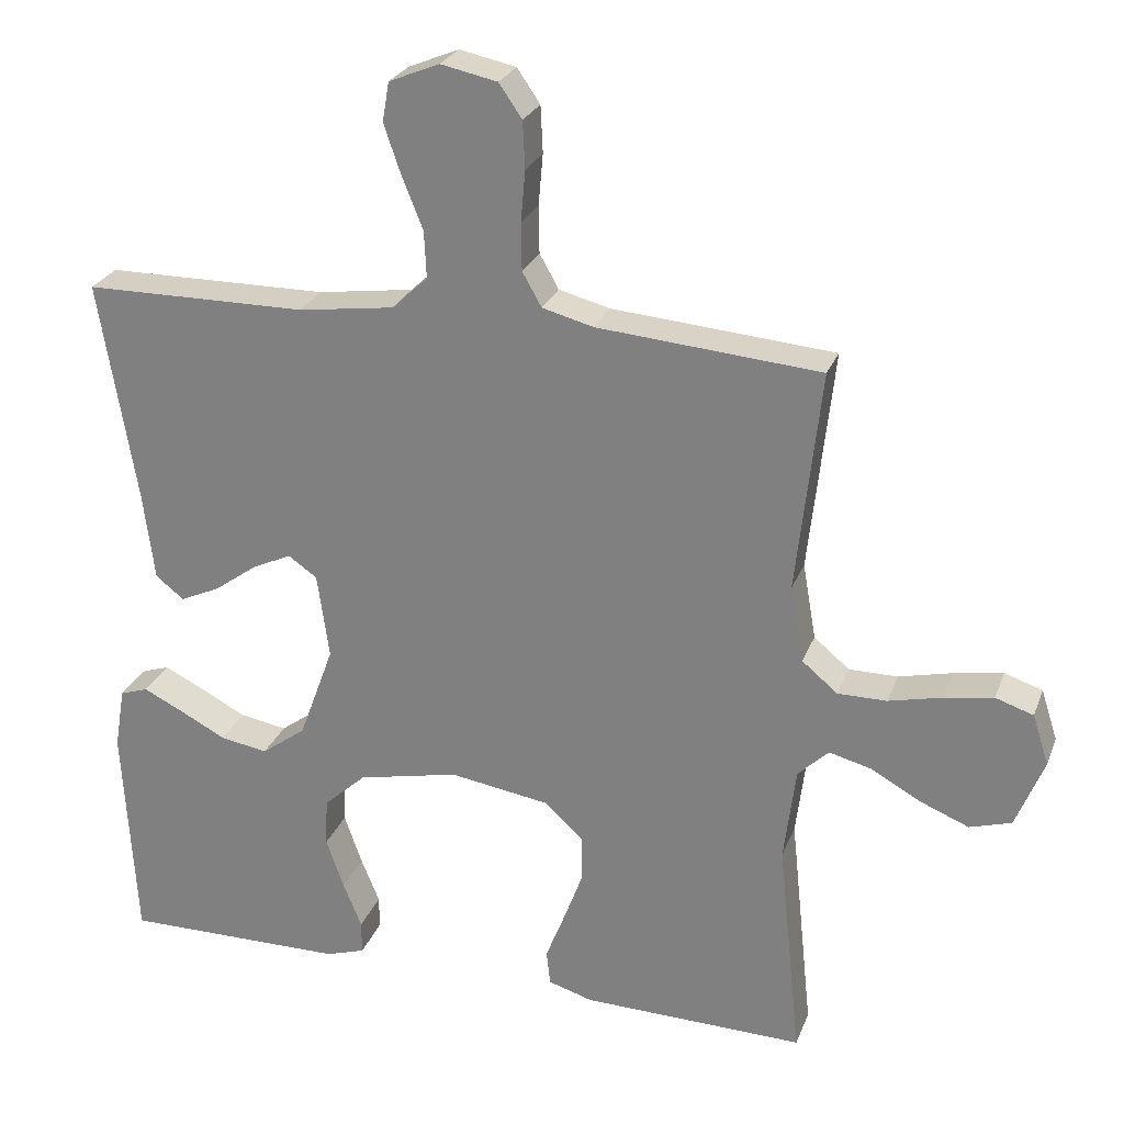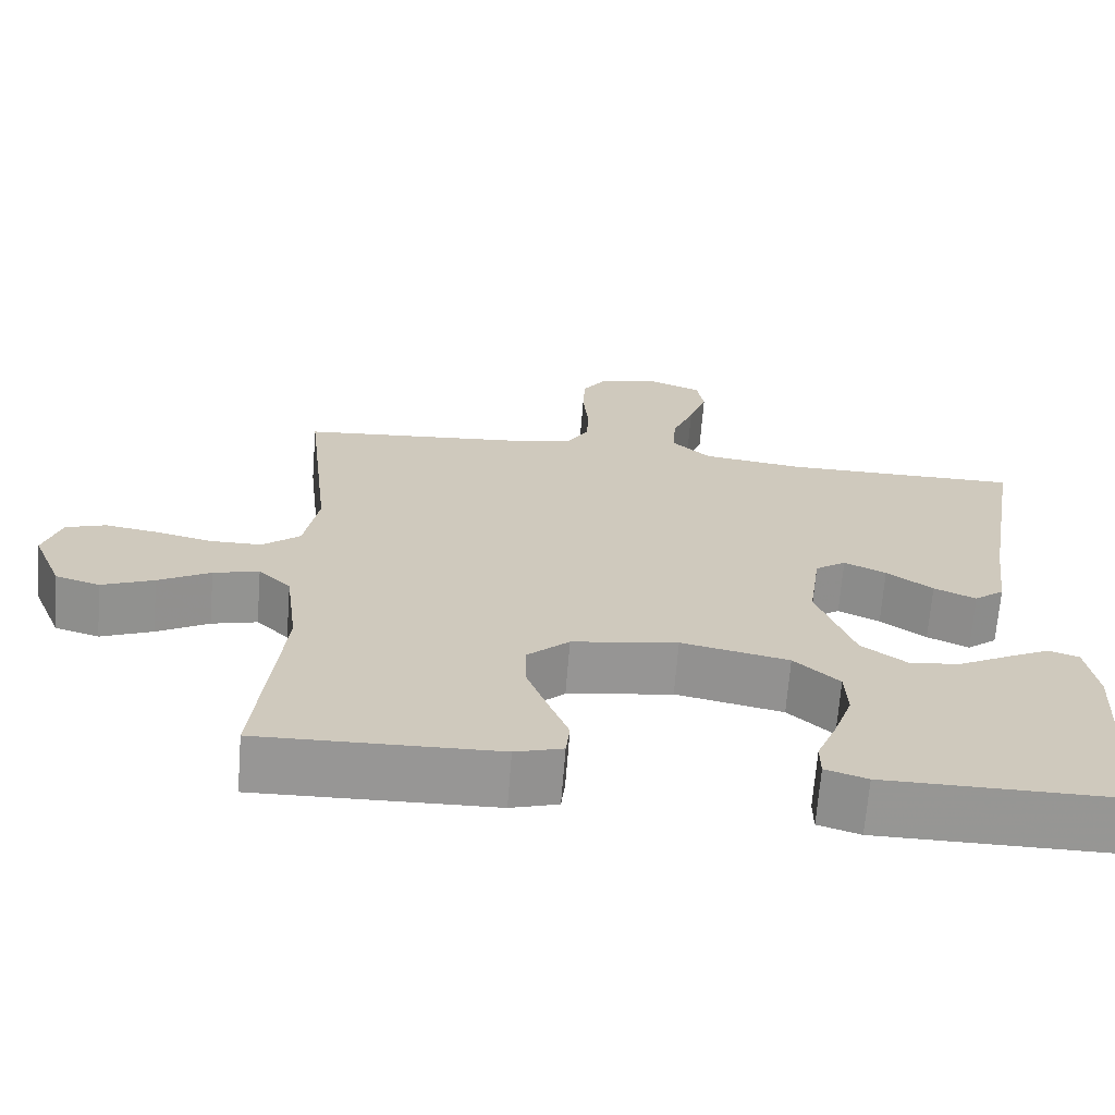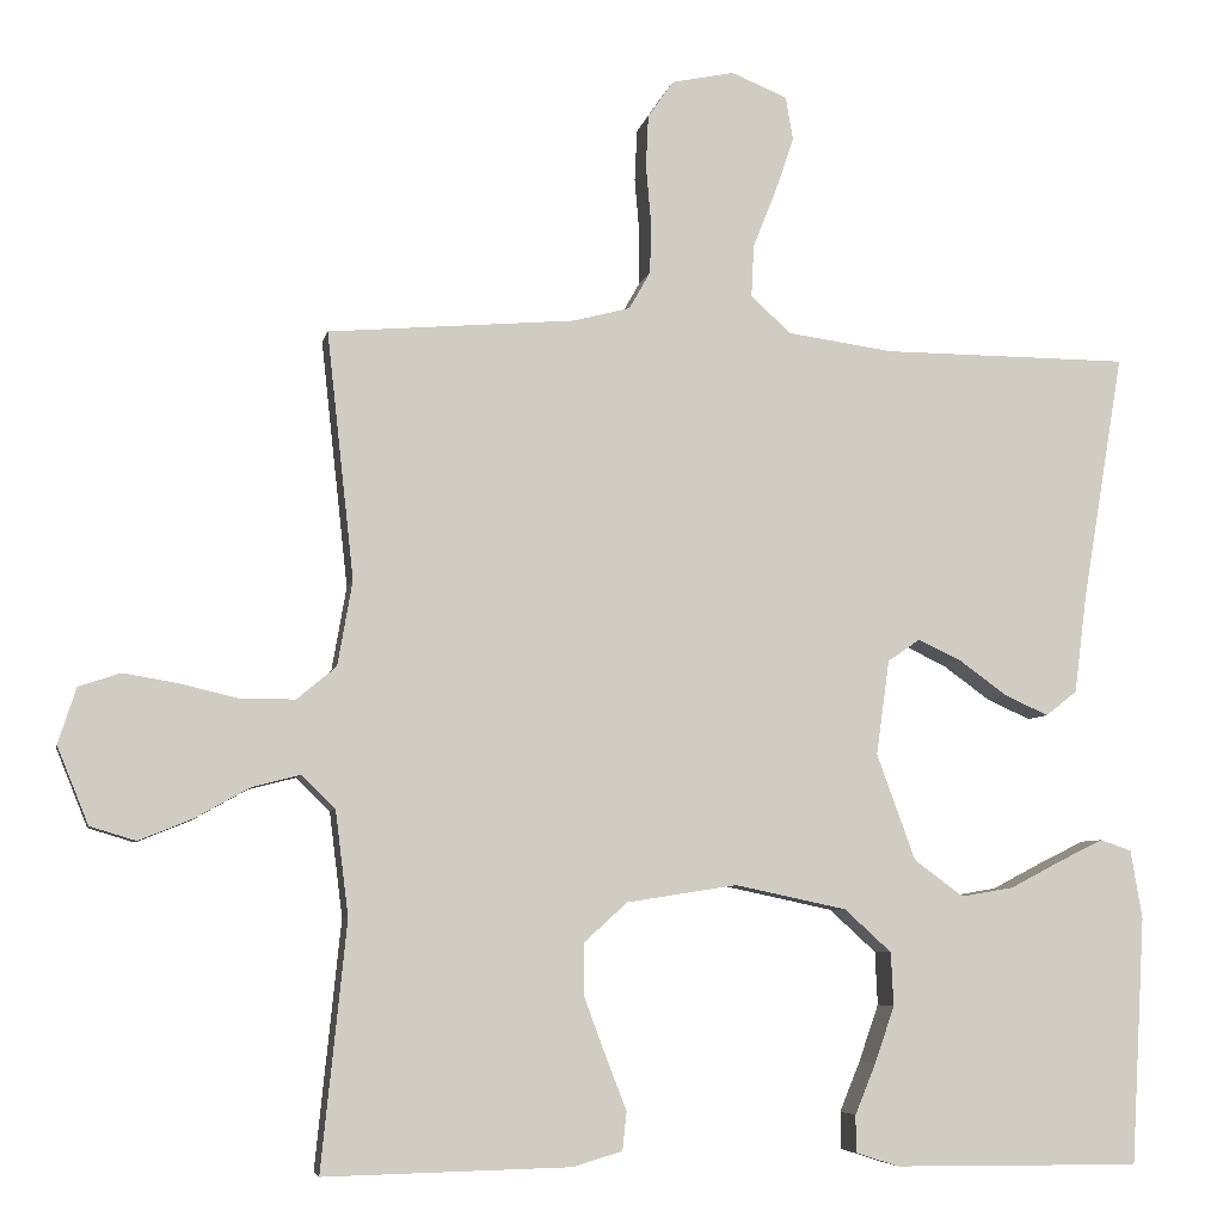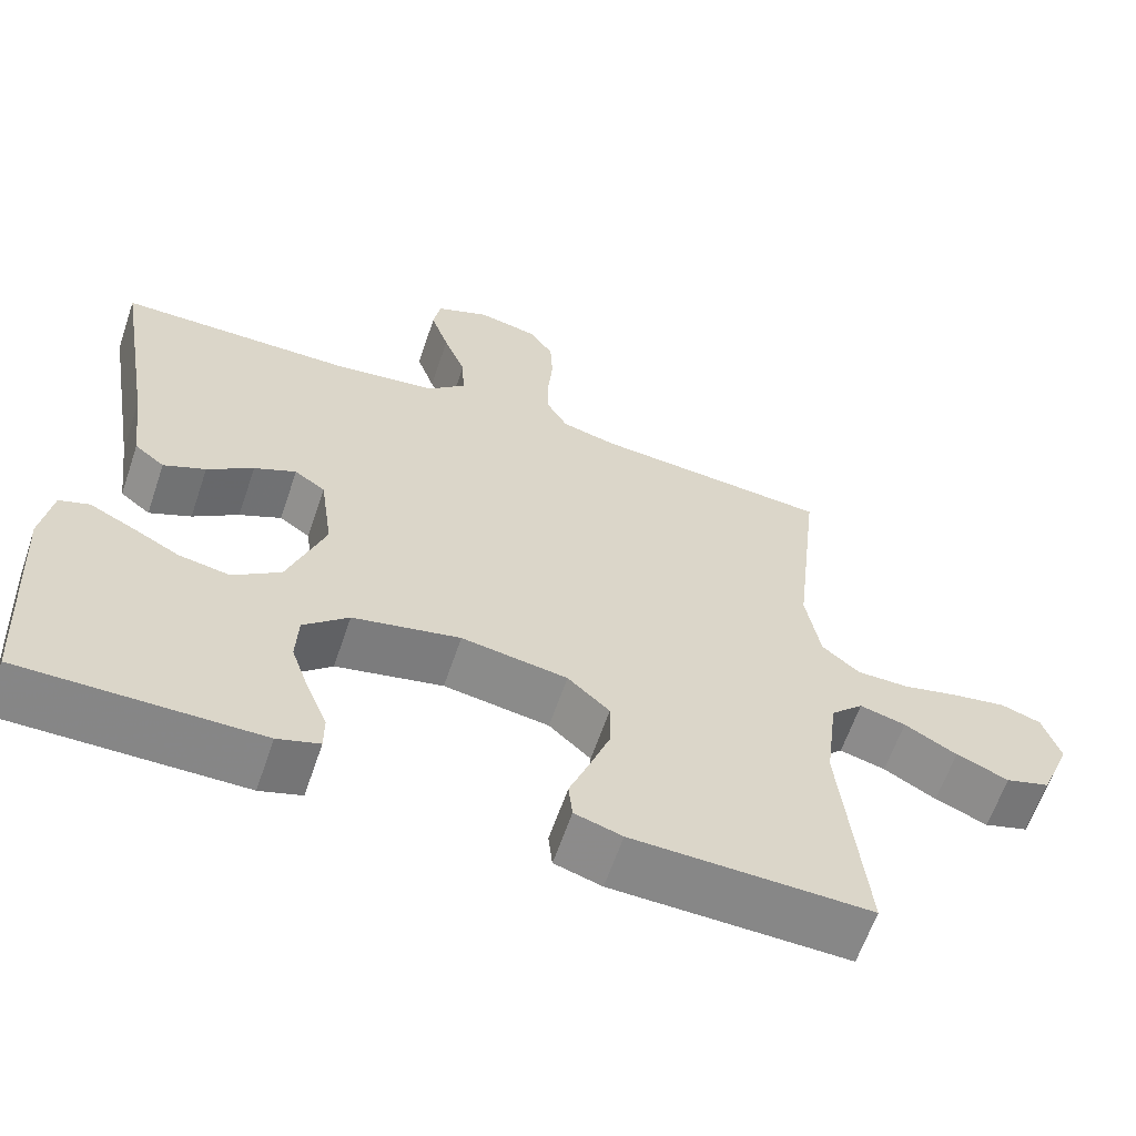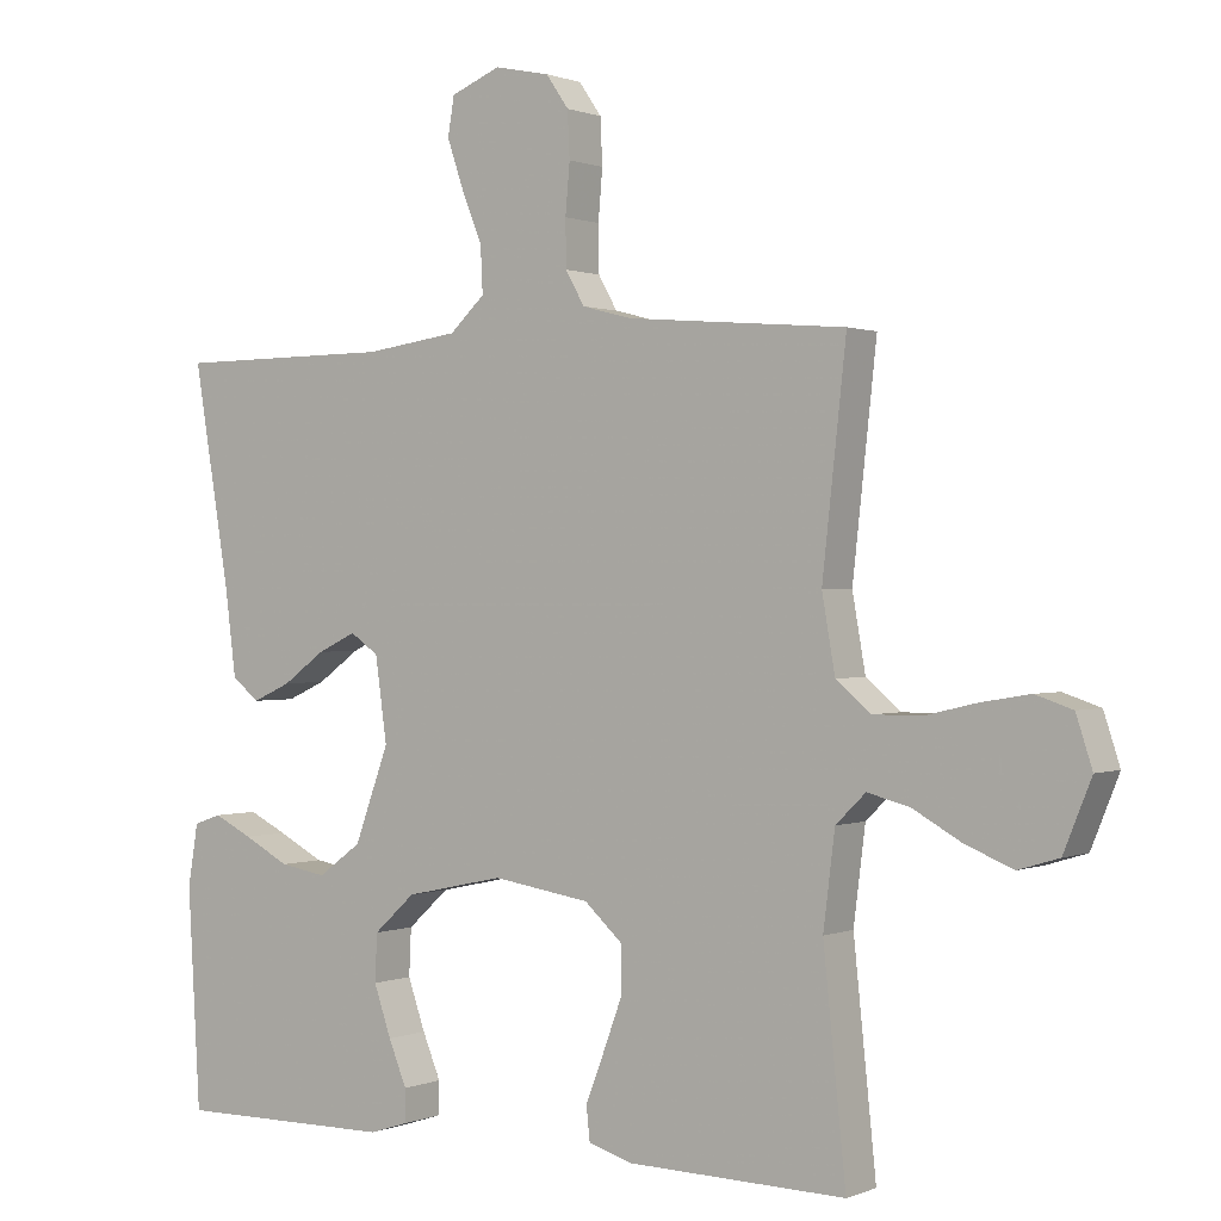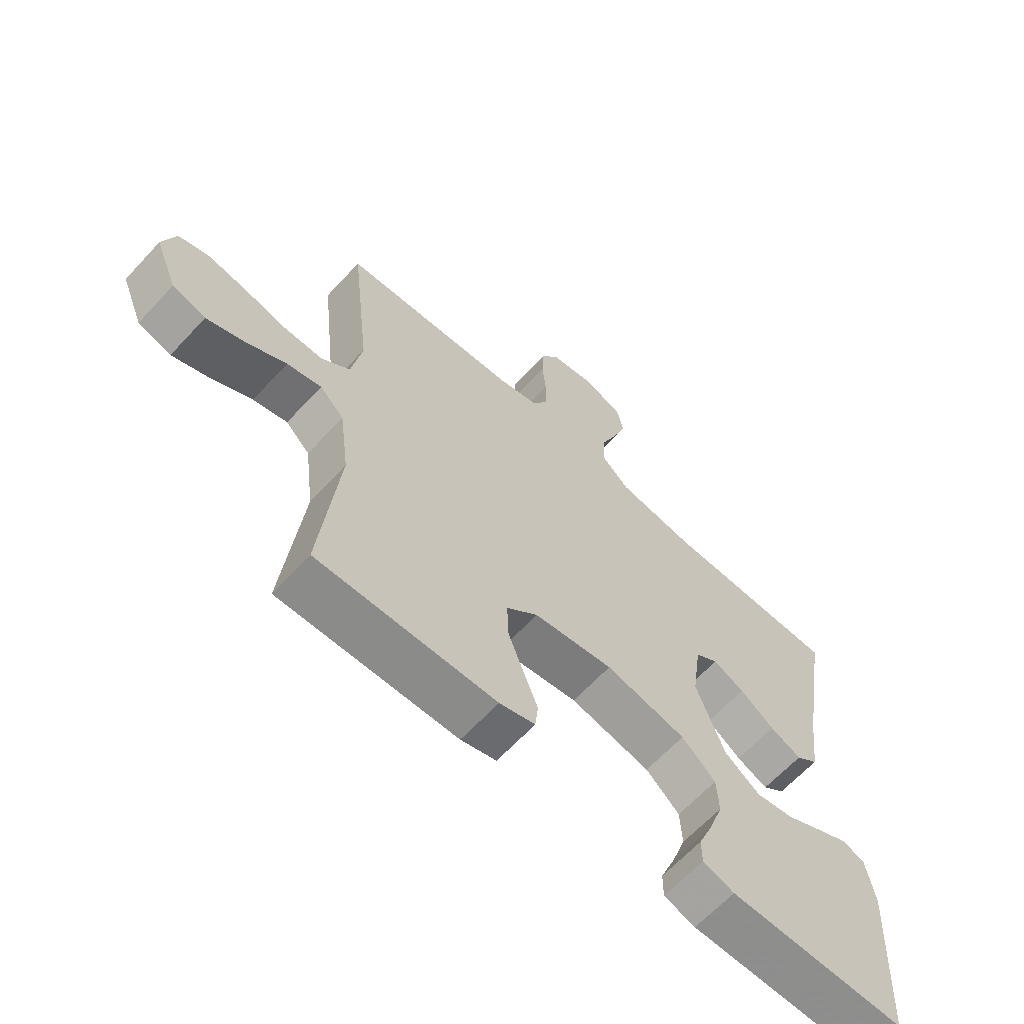
<metadata>
{"format":"obj","ext":"obj","renderer":"f3d","projection":"perspective","resolution":1024,"background":"white","views":[{"elev":25.8,"azim":17.9,"up":"+Z"},{"elev":-67.8,"azim":175.5,"up":"+Z"},{"elev":-6.1,"azim":169.0,"up":"+Z"},{"elev":-62.3,"azim":-18.8,"up":"+Z"},{"elev":0.6,"azim":34.7,"up":"+Z"},{"elev":-64.5,"azim":137.3,"up":"+Z"}]}
</metadata>
<code>
v 0.5 0.07 0.5
v 0.467 0.07 0.2
v 0.485 0.07 0.097
v 0.533 0.07 0.057
v 0.599 0.07 0.057
v 0.671 0.07 0.074
v 0.737 0.07 0.085
v 0.788 0.07 0.068
v 0.81 0.07 0
v 0.772 0.07 -0.094
v 0.716 0.07 -0.111
v 0.65 0.07 -0.084
v 0.584 0.07 -0.047
v 0.526 0.07 -0.032
v 0.485 0.07 -0.072
v 0.469 0.07 -0.2
v 0.5 0.07 -0.5
v 0.2 0.07 -0.493
v 0.14 0.07 -0.475
v 0.135 0.07 -0.428
v 0.16 0.07 -0.364
v 0.186 0.07 -0.294
v 0.187 0.07 -0.229
v 0.134 0.07 -0.181
v 0 0.07 -0.16
v -0.136 0.07 -0.189
v -0.193 0.07 -0.241
v -0.196 0.07 -0.306
v -0.172 0.07 -0.375
v -0.147 0.07 -0.436
v -0.147 0.07 -0.481
v -0.2 0.07 -0.498
v -0.5 0.07 -0.5
v -0.517 0.07 -0.2
v -0.503 0.07 -0.116
v -0.465 0.07 -0.103
v -0.412 0.07 -0.129
v -0.349 0.07 -0.162
v -0.285 0.07 -0.173
v -0.225 0.07 -0.129
v -0.178 0.07 0
v -0.194 0.07 0.115
v -0.233 0.07 0.142
v -0.286 0.07 0.117
v -0.344 0.07 0.075
v -0.397 0.07 0.051
v -0.435 0.07 0.081
v -0.45 0.07 0.2
v -0.5 0.07 0.5
v -0.2 0.07 0.502
v -0.071 0.07 0.52
v -0.023 0.07 0.565
v -0.026 0.07 0.628
v -0.054 0.07 0.698
v -0.077 0.07 0.765
v -0.068 0.07 0.818
v 0 0.07 0.846
v 0.076 0.07 0.83
v 0.107 0.07 0.785
v 0.11 0.07 0.722
v 0.104 0.07 0.653
v 0.105 0.07 0.589
v 0.131 0.07 0.543
v 0.2 0.07 0.525
v 0.5 0 0.5
v 0.467 0 0.2
v 0.485 0 0.097
v 0.533 0 0.057
v 0.599 0 0.057
v 0.671 0 0.074
v 0.737 0 0.085
v 0.788 0 0.068
v 0.81 0 0
v 0.772 0 -0.094
v 0.716 0 -0.111
v 0.65 0 -0.084
v 0.584 0 -0.047
v 0.526 0 -0.032
v 0.485 0 -0.072
v 0.469 0 -0.2
v 0.5 0 -0.5
v 0.2 0 -0.493
v 0.14 0 -0.475
v 0.135 0 -0.428
v 0.16 0 -0.364
v 0.186 0 -0.294
v 0.187 0 -0.229
v 0.134 0 -0.181
v 0 0 -0.16
v -0.136 0 -0.189
v -0.193 0 -0.241
v -0.196 0 -0.306
v -0.172 0 -0.375
v -0.147 0 -0.436
v -0.147 0 -0.481
v -0.2 0 -0.498
v -0.5 0 -0.5
v -0.517 0 -0.2
v -0.503 0 -0.116
v -0.465 0 -0.103
v -0.412 0 -0.129
v -0.349 0 -0.162
v -0.285 0 -0.173
v -0.225 0 -0.129
v -0.178 0 0
v -0.194 0 0.115
v -0.233 0 0.142
v -0.286 0 0.117
v -0.344 0 0.075
v -0.397 0 0.051
v -0.435 0 0.081
v -0.45 0 0.2
v -0.5 0 0.5
v -0.2 0 0.502
v -0.071 0 0.52
v -0.023 0 0.565
v -0.026 0 0.628
v -0.054 0 0.698
v -0.077 0 0.765
v -0.068 0 0.818
v 0 0 0.846
v 0.076 0 0.83
v 0.107 0 0.785
v 0.11 0 0.722
v 0.104 0 0.653
v 0.105 0 0.589
v 0.131 0 0.543
v 0.2 0 0.525
f 59 60 61
f 58 59 61
f 57 58 61
f 56 57 61
f 55 56 61
f 54 55 61
f 53 54 61
f 52 53 61 62
f 51 52 62 63
f 48 49 50
f 51 63 64
f 50 51 64
f 48 50 64
f 47 48 64
f 46 47 64
f 45 46 64
f 44 45 64
f 36 37 38
f 35 36 38
f 34 35 38
f 33 34 38
f 32 33 38
f 31 32 38
f 30 31 38
f 29 30 38
f 28 29 38 39
f 27 28 39 40
f 19 20 21
f 18 19 21
f 17 18 21
f 16 17 21
f 15 16 21 22
f 14 15 22 23
f 11 12 13
f 10 11 13
f 9 10 13
f 8 9 13
f 7 8 13
f 6 7 13
f 5 6 13
f 4 5 13 14
f 14 23 24
f 4 14 24
f 3 4 24
f 43 44 64 1
f 26 27 40 41
f 25 26 41 42
f 24 25 42
f 3 24 42
f 2 3 42
f 1 2 42 43
f 125 124 123
f 125 123 122
f 125 122 121
f 125 121 120
f 125 120 119
f 125 119 118
f 125 118 117
f 126 125 117 116
f 127 126 116 115
f 114 113 112
f 128 127 115
f 128 115 114
f 128 114 112
f 128 112 111
f 128 111 110
f 128 110 109
f 128 109 108
f 102 101 100
f 102 100 99
f 102 99 98
f 102 98 97
f 102 97 96
f 102 96 95
f 102 95 94
f 102 94 93
f 103 102 93 92
f 104 103 92 91
f 85 84 83
f 85 83 82
f 85 82 81
f 85 81 80
f 86 85 80 79
f 87 86 79 78
f 77 76 75
f 77 75 74
f 77 74 73
f 77 73 72
f 77 72 71
f 77 71 70
f 77 70 69
f 78 77 69 68
f 88 87 78
f 88 78 68
f 88 68 67
f 65 128 108 107
f 105 104 91 90
f 106 105 90 89
f 106 89 88
f 106 88 67
f 106 67 66
f 107 106 66 65
f 1 65 66 2
f 2 66 67 3
f 3 67 68 4
f 4 68 69 5
f 5 69 70 6
f 6 70 71 7
f 7 71 72 8
f 8 72 73 9
f 9 73 74 10
f 10 74 75 11
f 11 75 76 12
f 12 76 77 13
f 13 77 78 14
f 14 78 79 15
f 15 79 80 16
f 16 80 81 17
f 17 81 82 18
f 18 82 83 19
f 19 83 84 20
f 20 84 85 21
f 21 85 86 22
f 22 86 87 23
f 23 87 88 24
f 24 88 89 25
f 25 89 90 26
f 26 90 91 27
f 27 91 92 28
f 28 92 93 29
f 29 93 94 30
f 30 94 95 31
f 31 95 96 32
f 32 96 97 33
f 33 97 98 34
f 34 98 99 35
f 35 99 100 36
f 36 100 101 37
f 37 101 102 38
f 38 102 103 39
f 39 103 104 40
f 40 104 105 41
f 41 105 106 42
f 42 106 107 43
f 43 107 108 44
f 44 108 109 45
f 45 109 110 46
f 46 110 111 47
f 47 111 112 48
f 48 112 113 49
f 49 113 114 50
f 50 114 115 51
f 51 115 116 52
f 52 116 117 53
f 53 117 118 54
f 54 118 119 55
f 55 119 120 56
f 56 120 121 57
f 57 121 122 58
f 58 122 123 59
f 59 123 124 60
f 60 124 125 61
f 61 125 126 62
f 62 126 127 63
f 63 127 128 64
f 64 128 65 1

</code>
